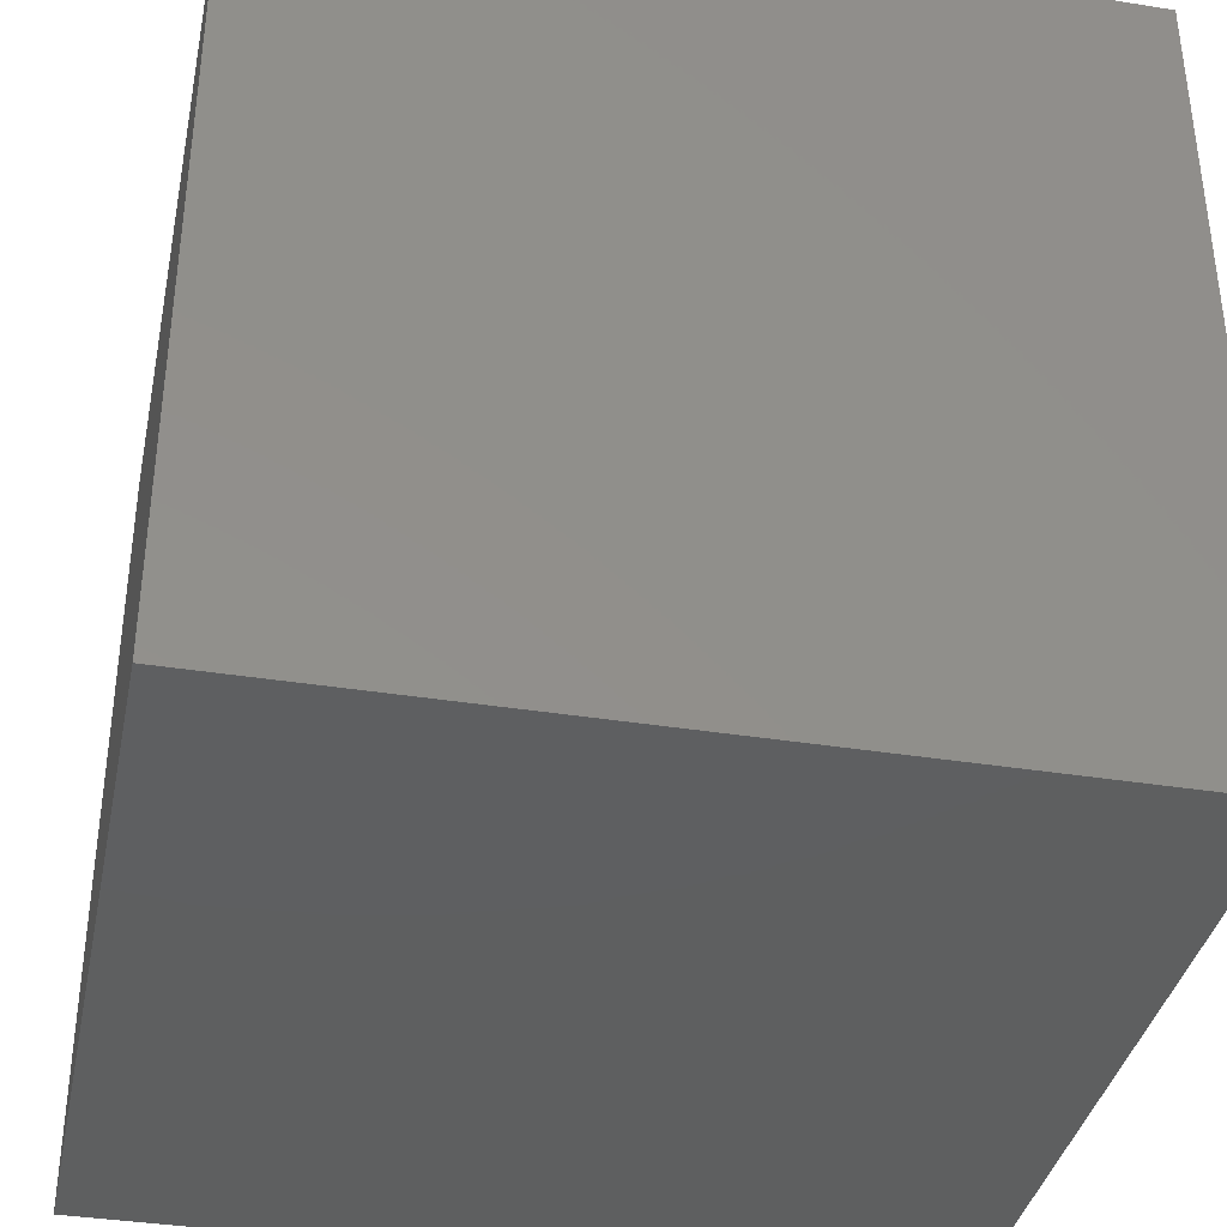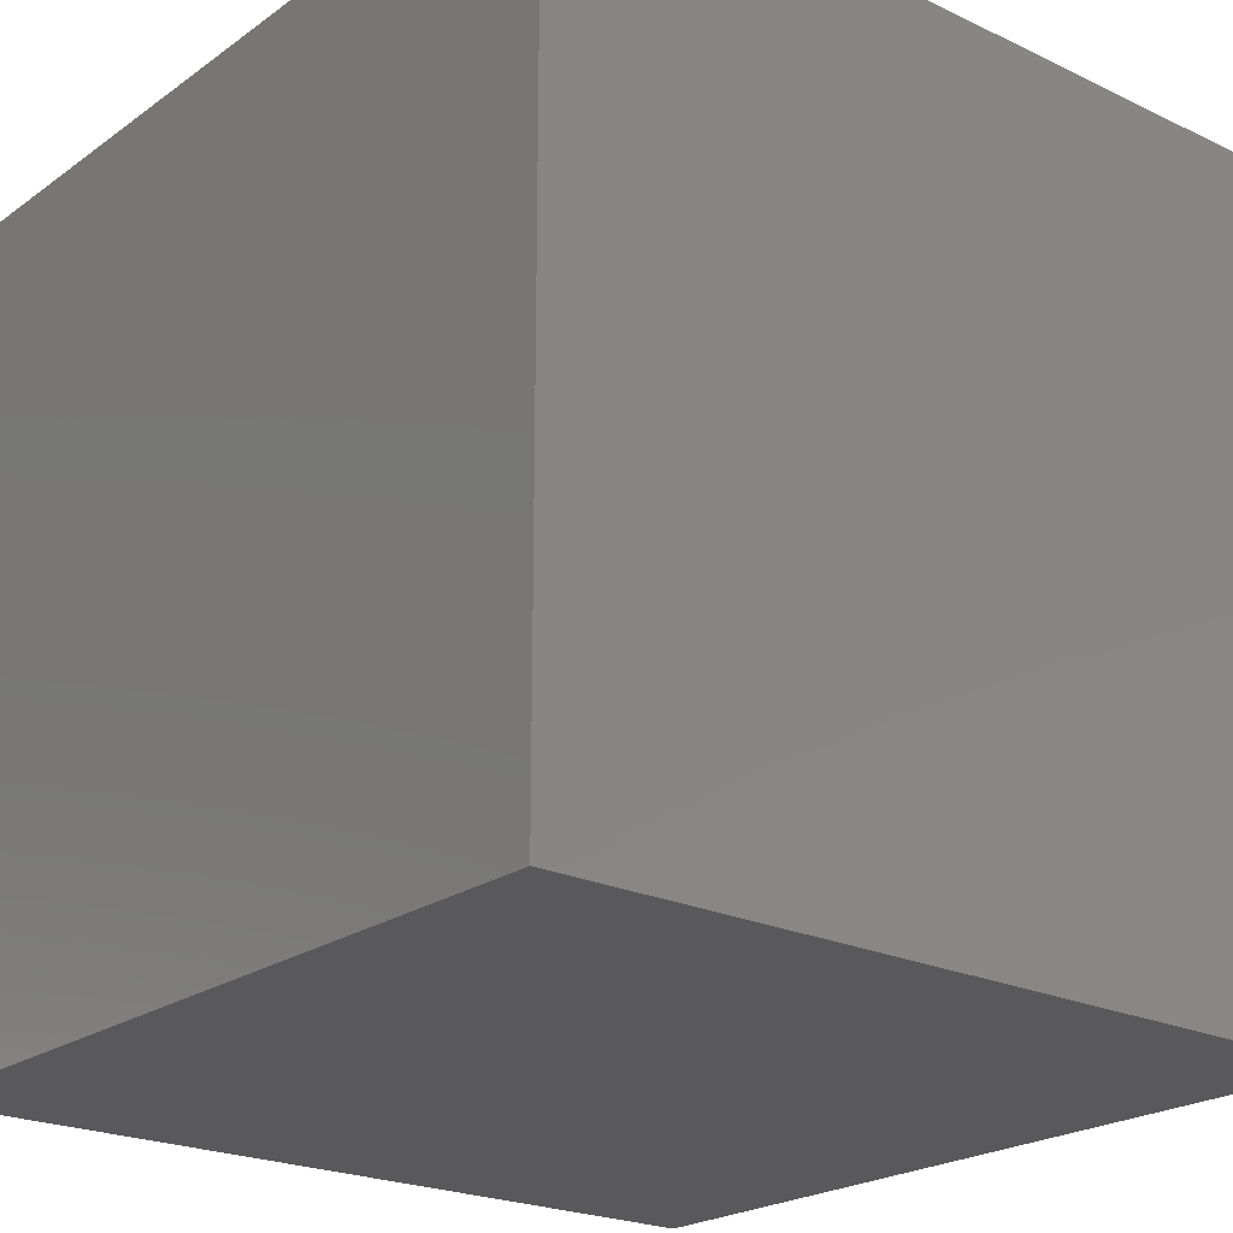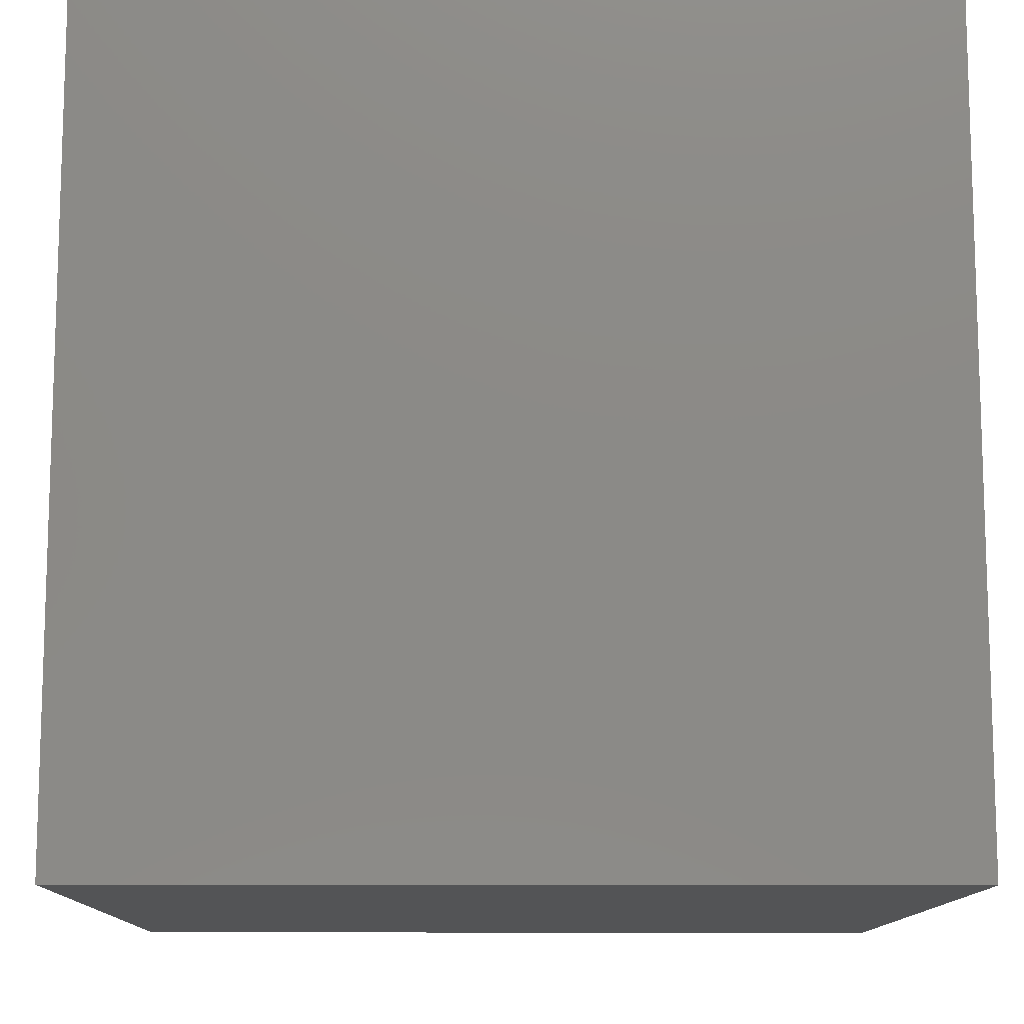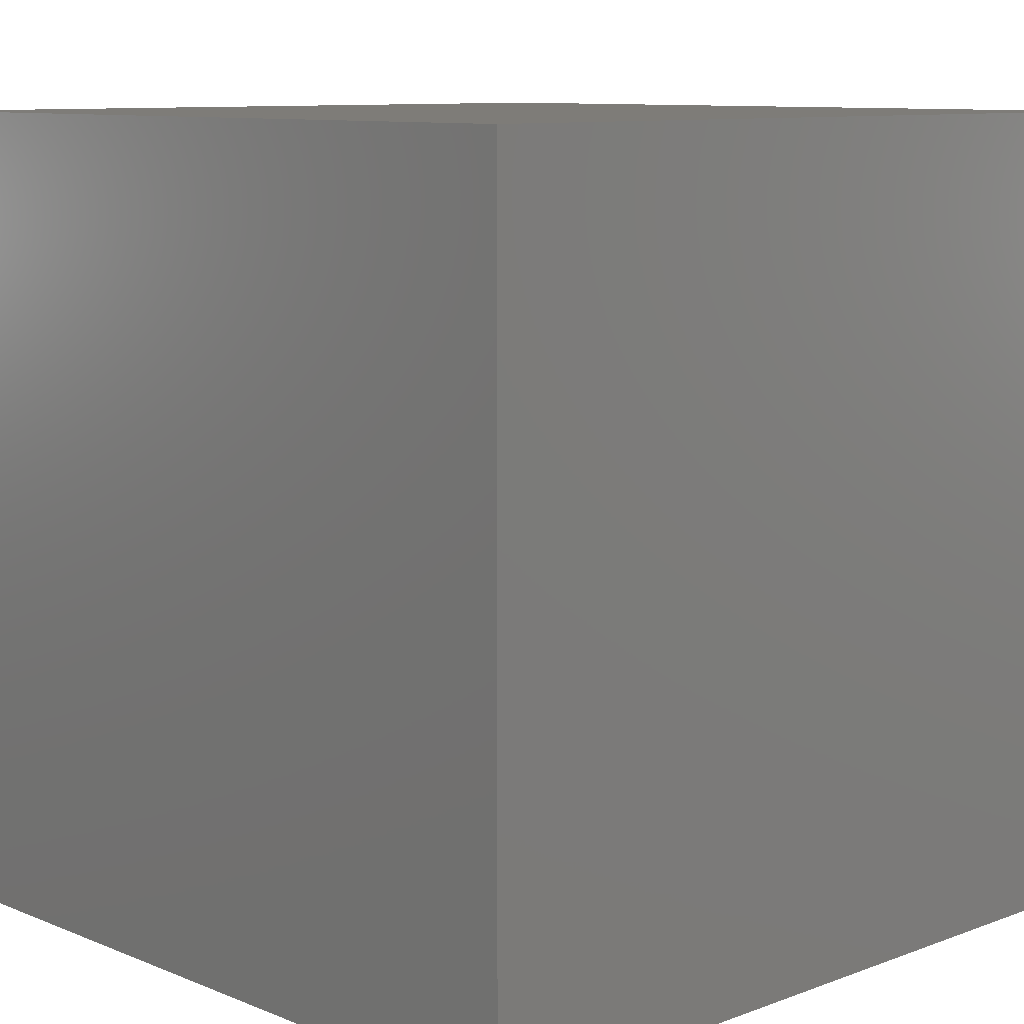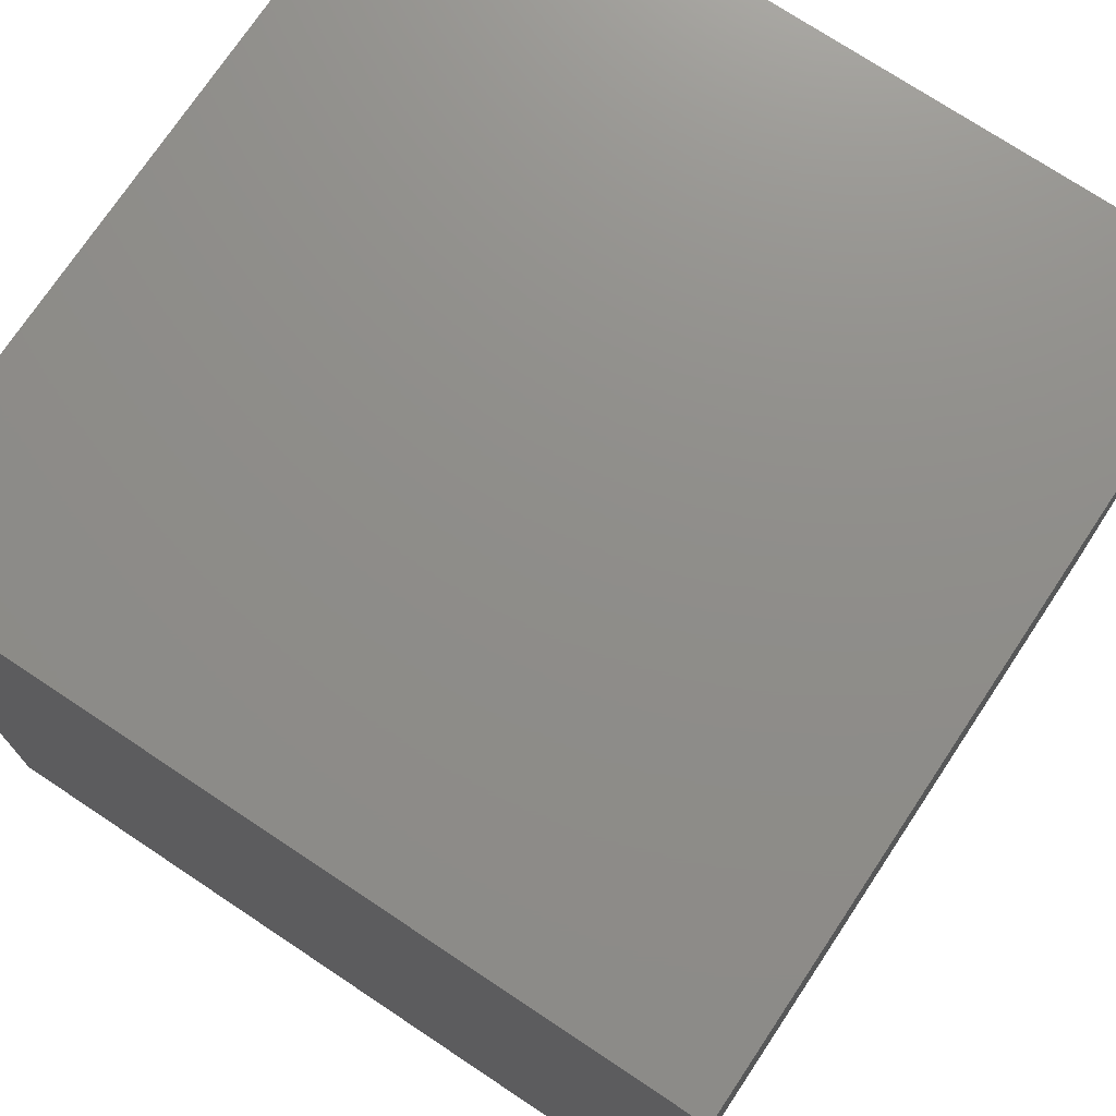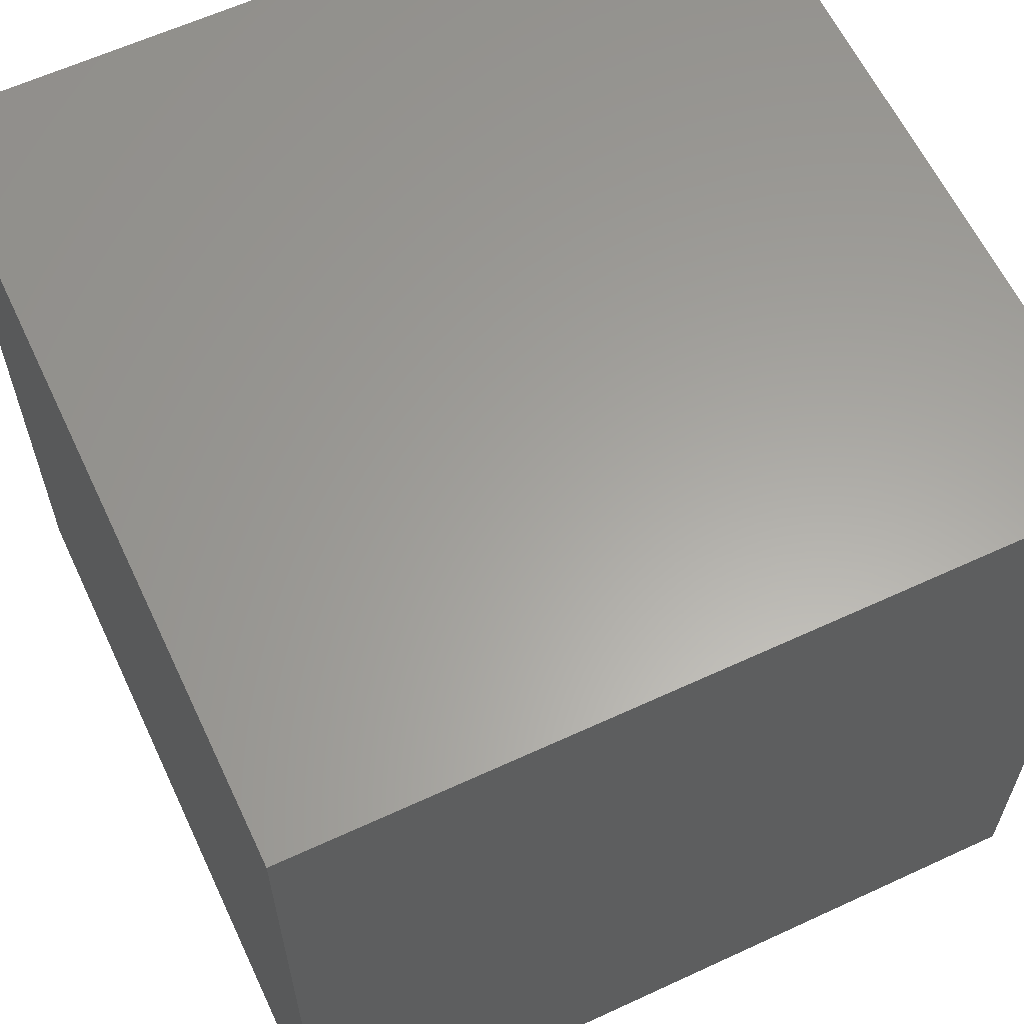
<metadata>
{"format":"stl","ext":"stl","renderer":"f3d","projection":"perspective","resolution":1024,"background":"white","views":[{"elev":-37.3,"azim":-101.6,"up":"+Z"},{"elev":-22.3,"azim":140.5,"up":"+Y"},{"elev":-11.8,"azim":179.3,"up":"+Y"},{"elev":9.6,"azim":136.2,"up":"+Z"},{"elev":73.8,"azim":-56.4,"up":"+Y"},{"elev":61.6,"azim":154.8,"up":"+Z"}]}
</metadata>
<code>
# stl→obj: 8 verts, 12 faces
v 5 0 5
v 4 0 5
v 5 -1 5
v 4 -1 5
v 5 -1 4
v 4 -1 4
v 5 0 4
v 4 0 4
f 1 2 3
f 3 2 4
f 5 6 7
f 7 6 8
f 4 6 3
f 3 6 5
f 2 8 4
f 4 8 6
f 1 7 2
f 2 7 8
f 3 5 1
f 1 5 7

</code>
